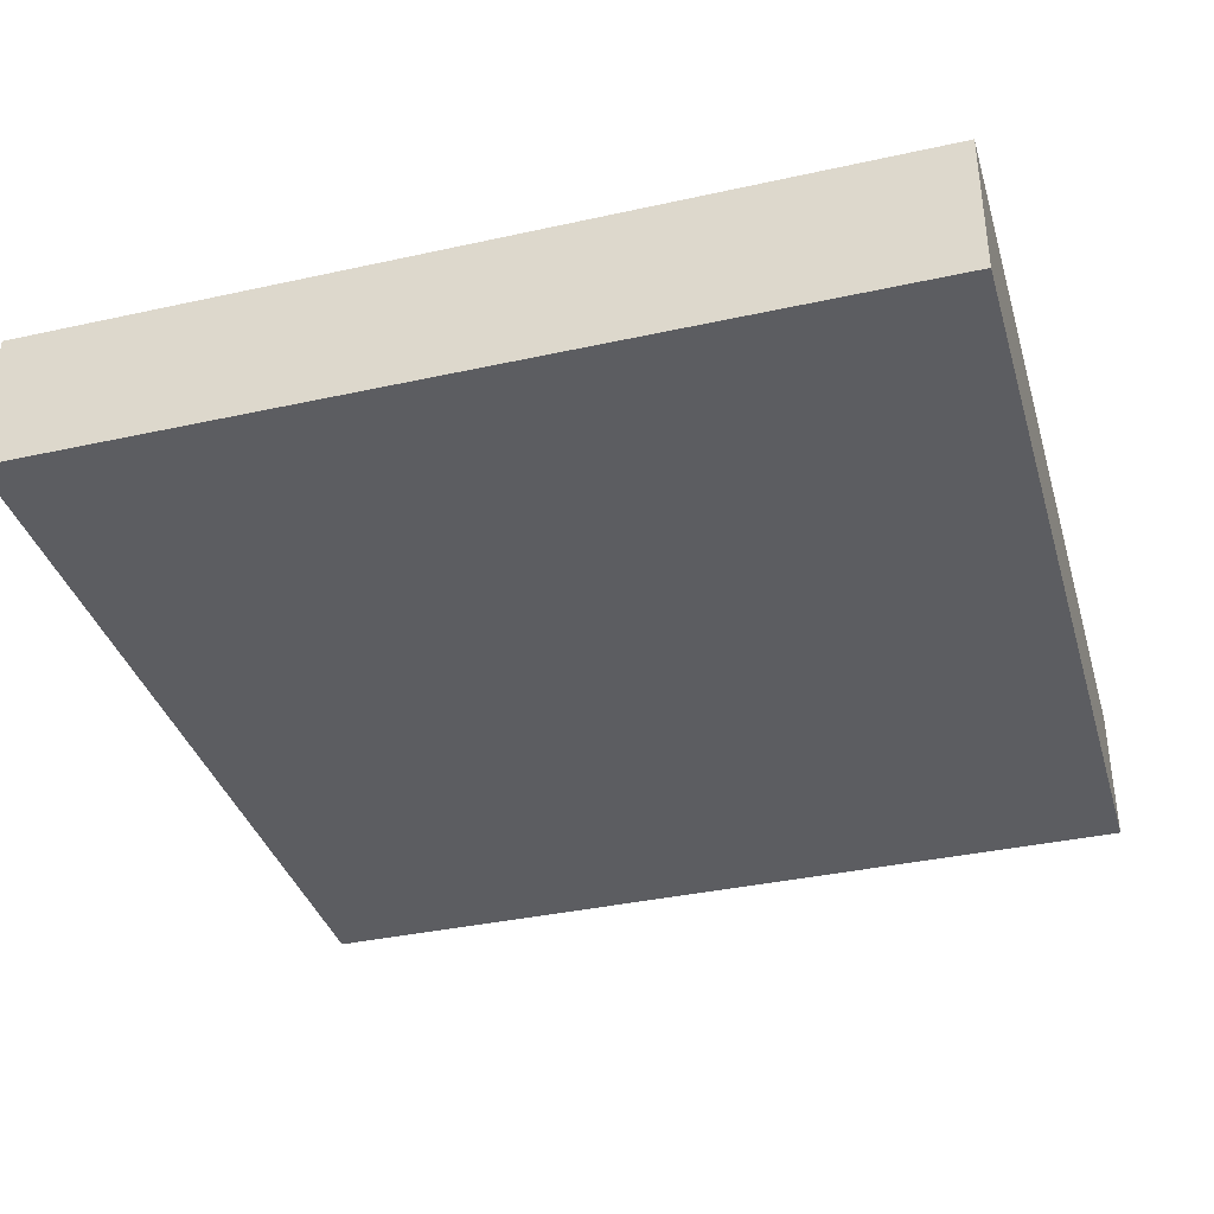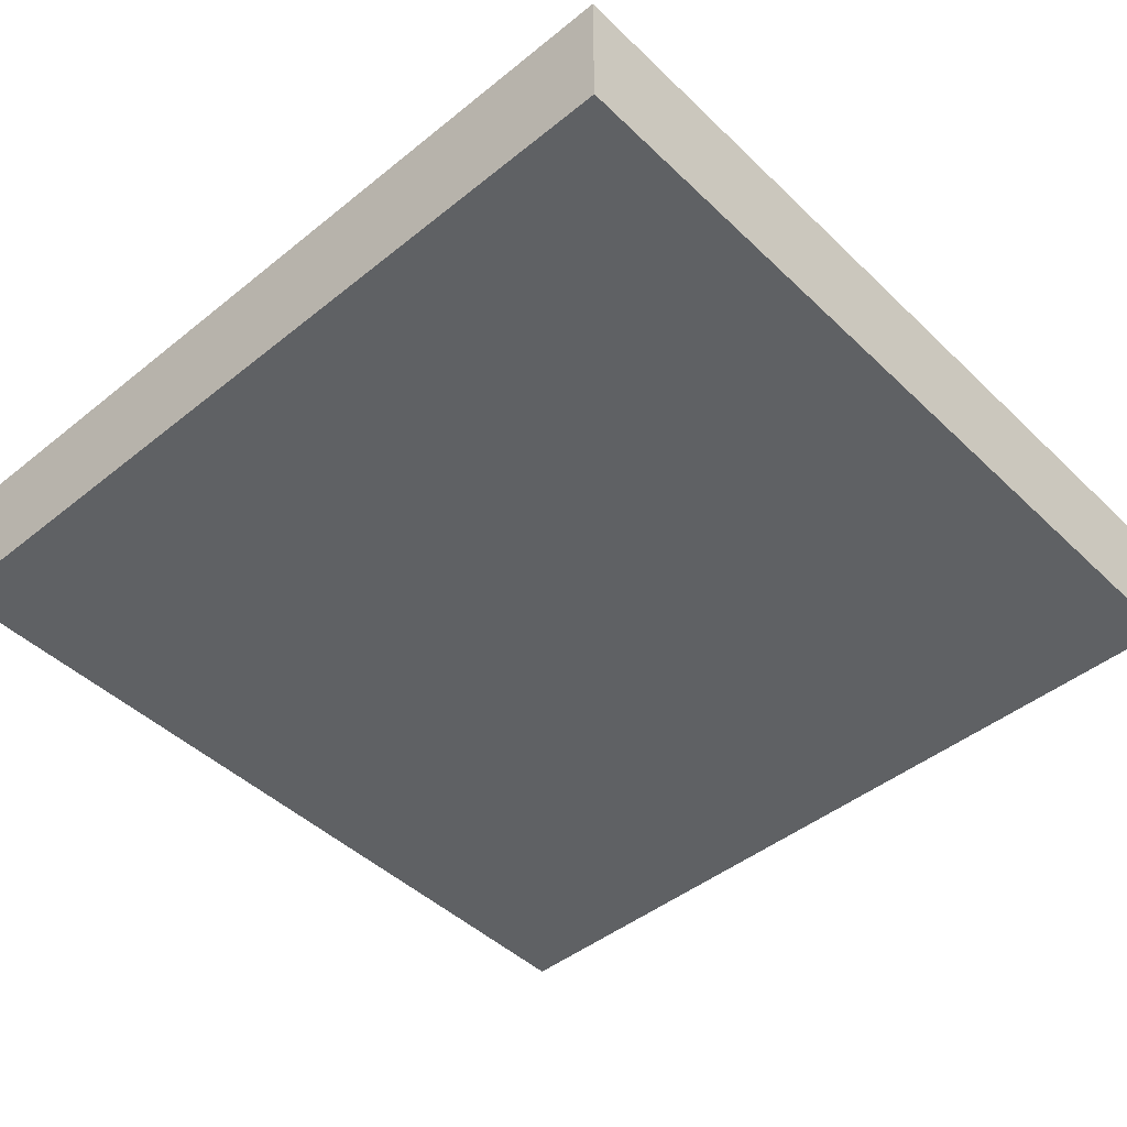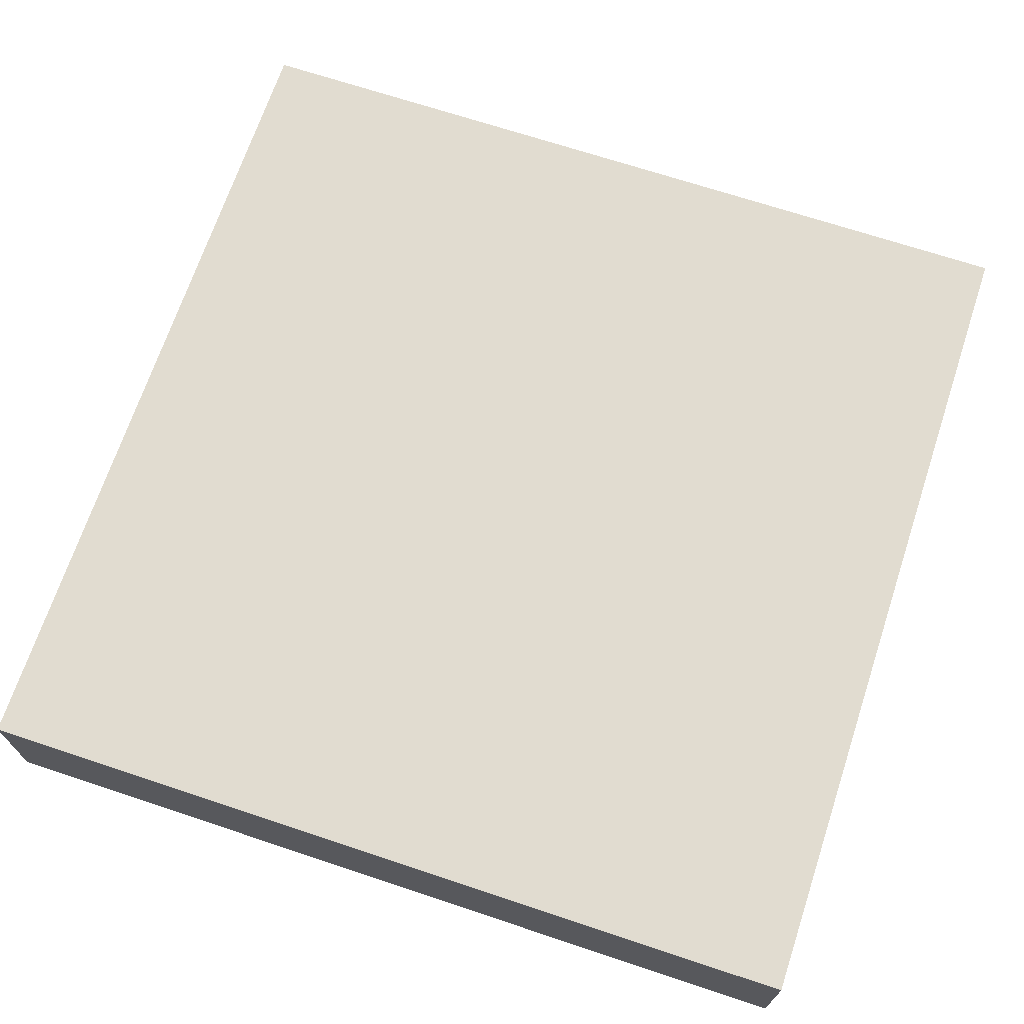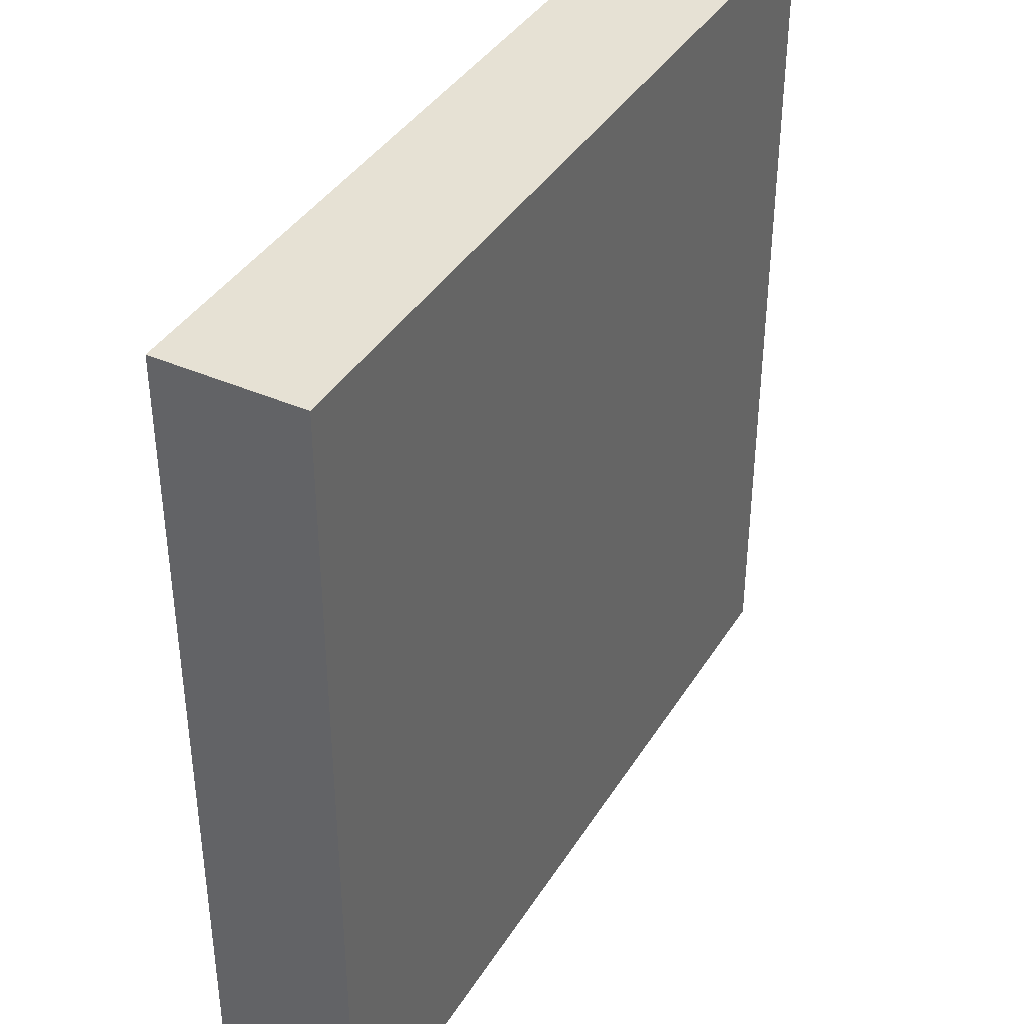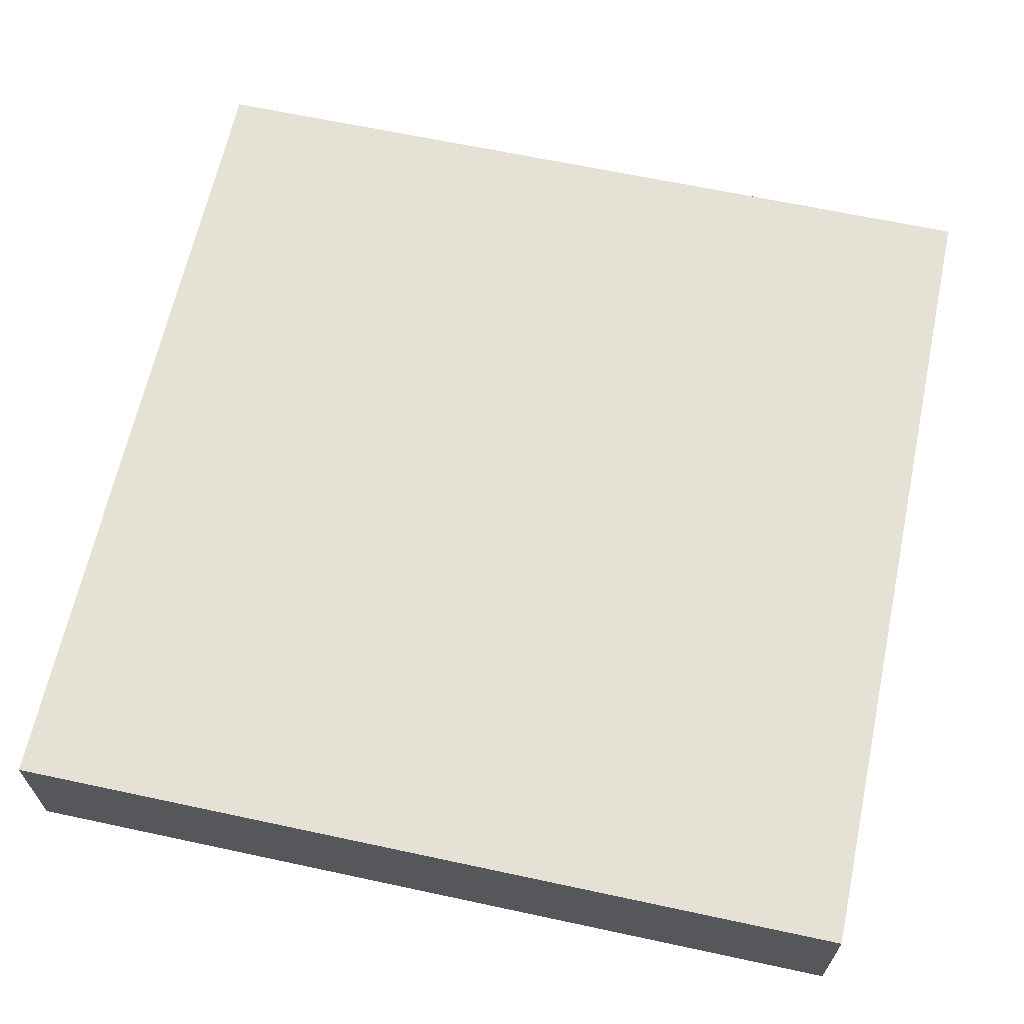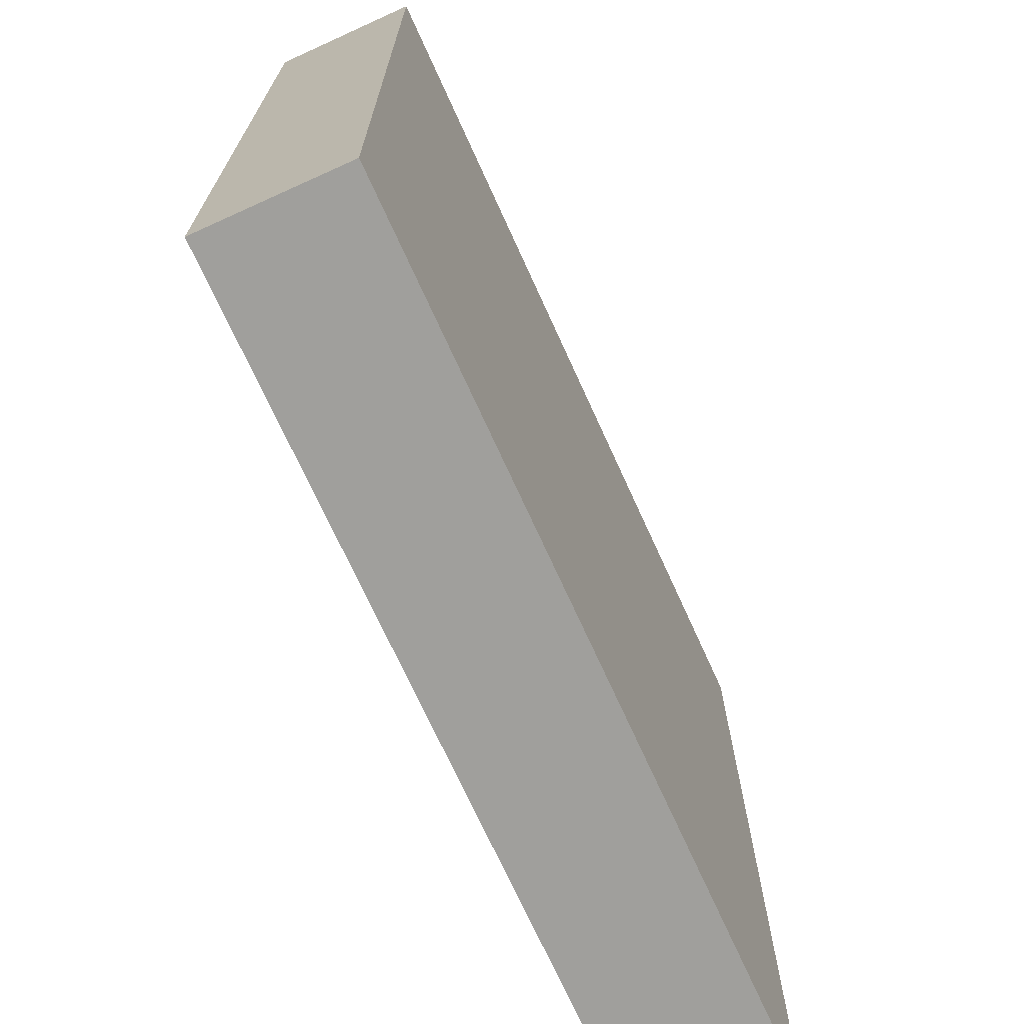
<metadata>
{"format":"obj","ext":"obj","renderer":"f3d","projection":"perspective","resolution":1024,"background":"white","views":[{"elev":-36.7,"azim":106.0,"up":"+Y"},{"elev":-46.0,"azim":132.6,"up":"+Y"},{"elev":69.4,"azim":-161.6,"up":"+Y"},{"elev":39.3,"azim":118.8,"up":"+Z"},{"elev":64.7,"azim":102.2,"up":"+Y"},{"elev":-71.2,"azim":114.4,"up":"+Z"}]}
</metadata>
<code>
g firstBuild-16
v 21 25 -18
v 21 25 -24
v 21 26 -18
v 21 26 -24
v 27 25 -18
v 27 25 -24
v 27 26 -18
v 27 26 -24
v 21 25 -18
v 21 26 -18
v 27 25 -18
v 27 26 -18
v 21 25 -24
v 21 26 -24
v 27 25 -24
v 27 26 -24
v 21 25 -18
v 27 25 -18
v 21 25 -24
v 27 25 -24
v 21 26 -18
v 27 26 -18
v 21 26 -24
v 27 26 -24
f 3 2 1
f 4 2 3
f 5 6 7
f 7 6 8
f 11 10 9
f 12 10 11
f 13 14 15
f 15 14 16
f 19 18 17
f 20 18 19
f 21 22 23
f 23 22 24

</code>
